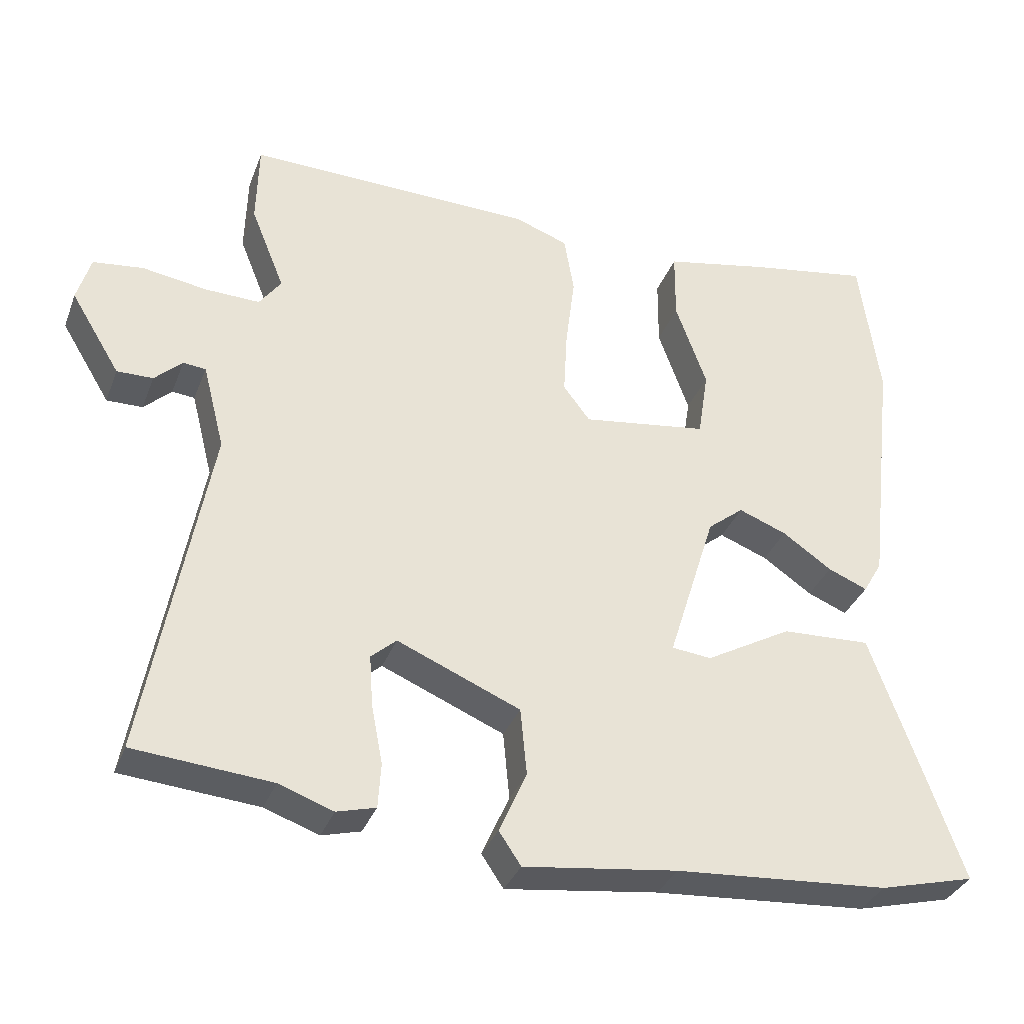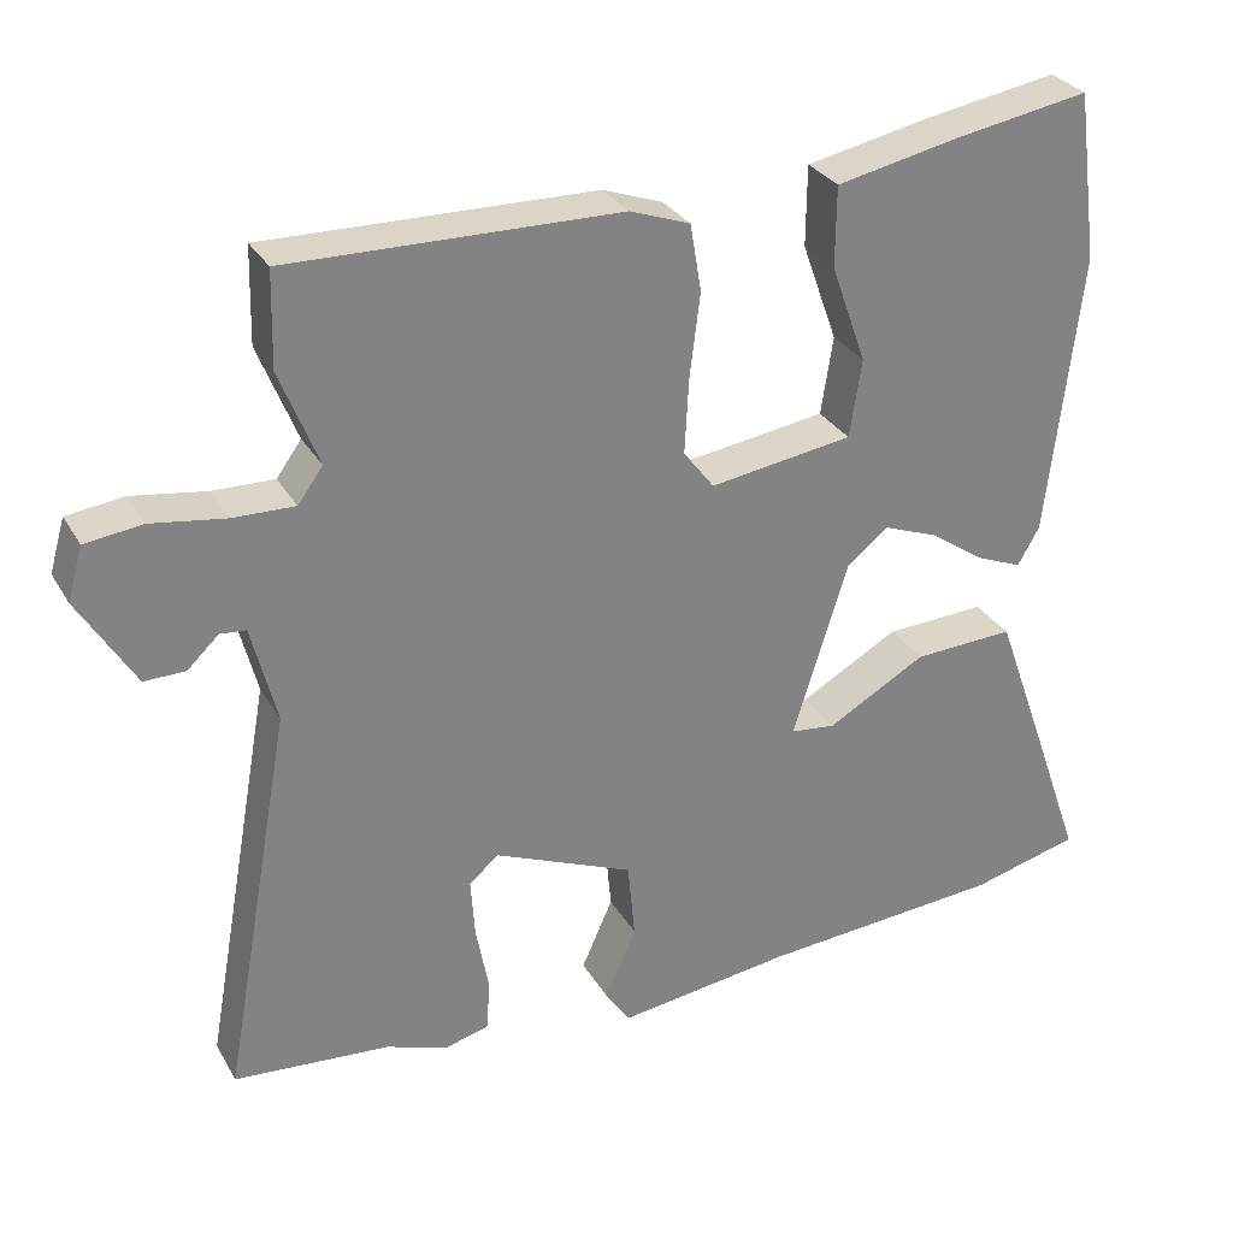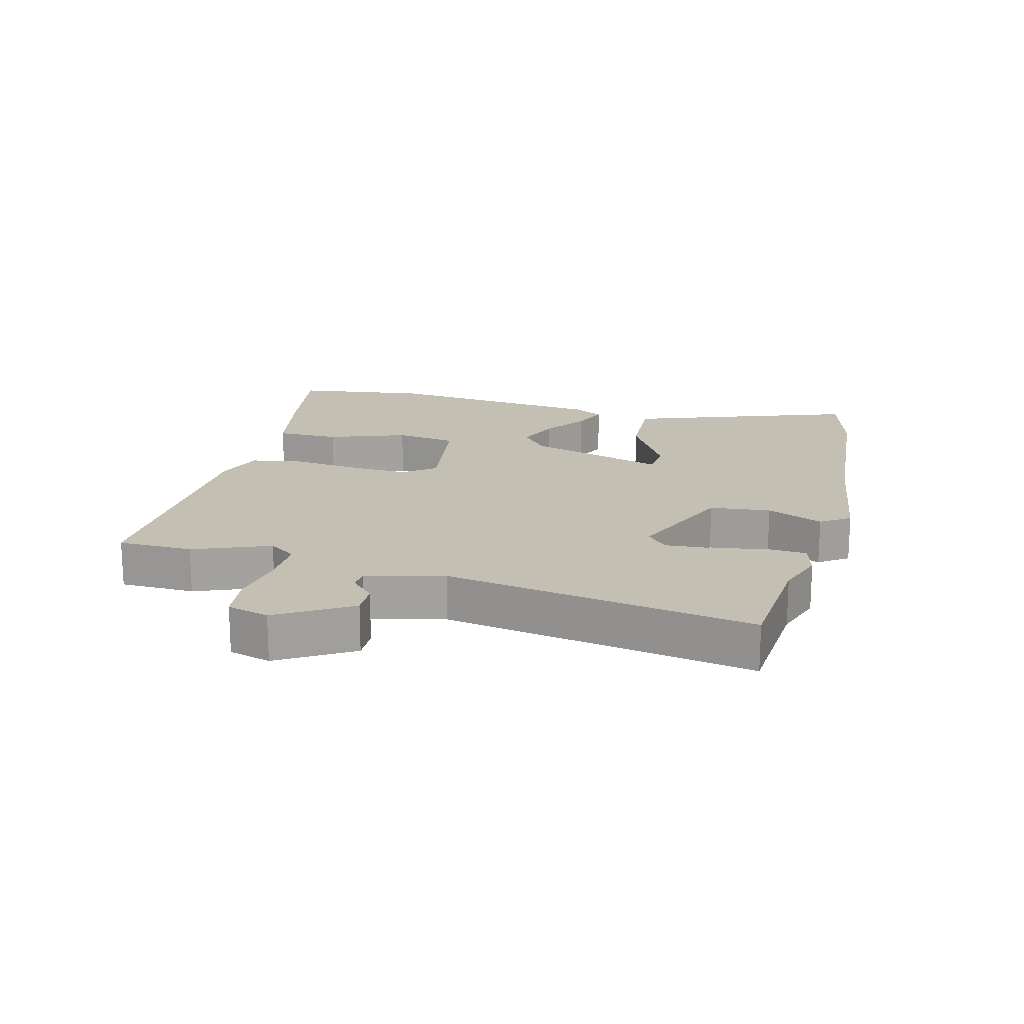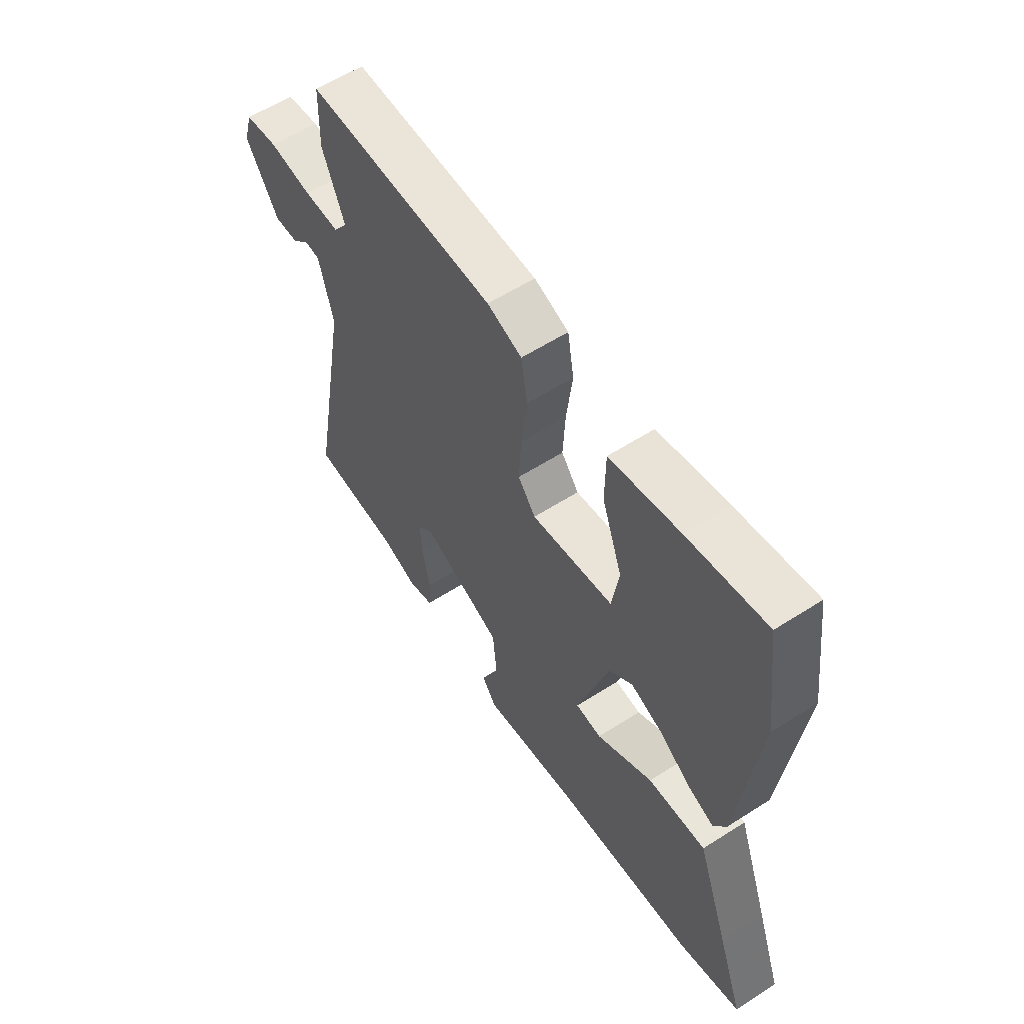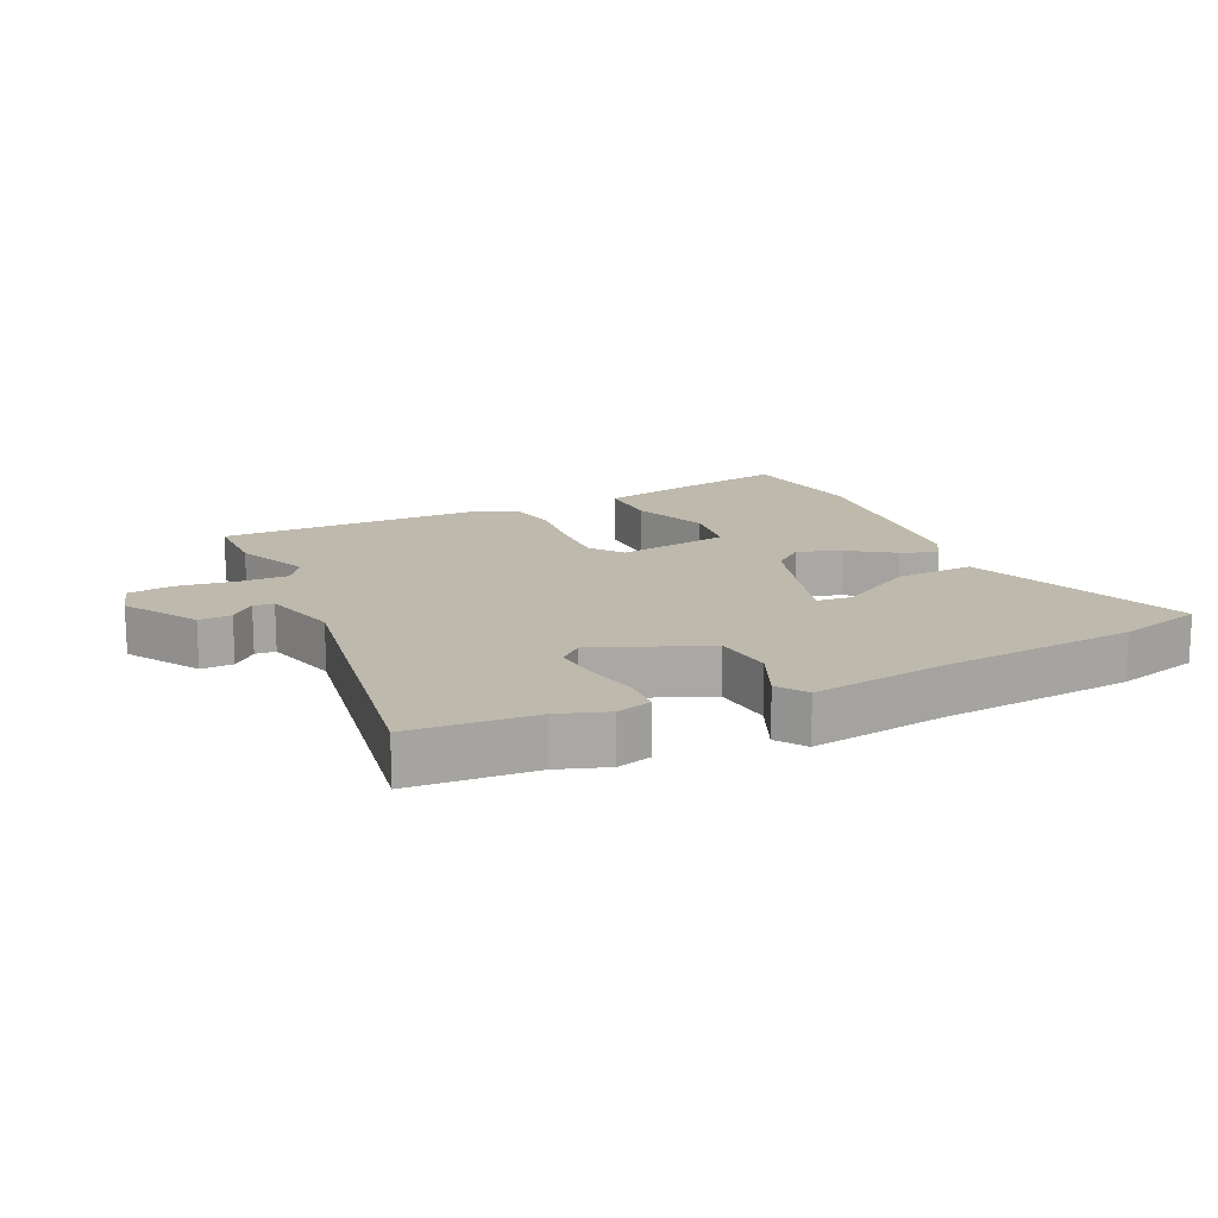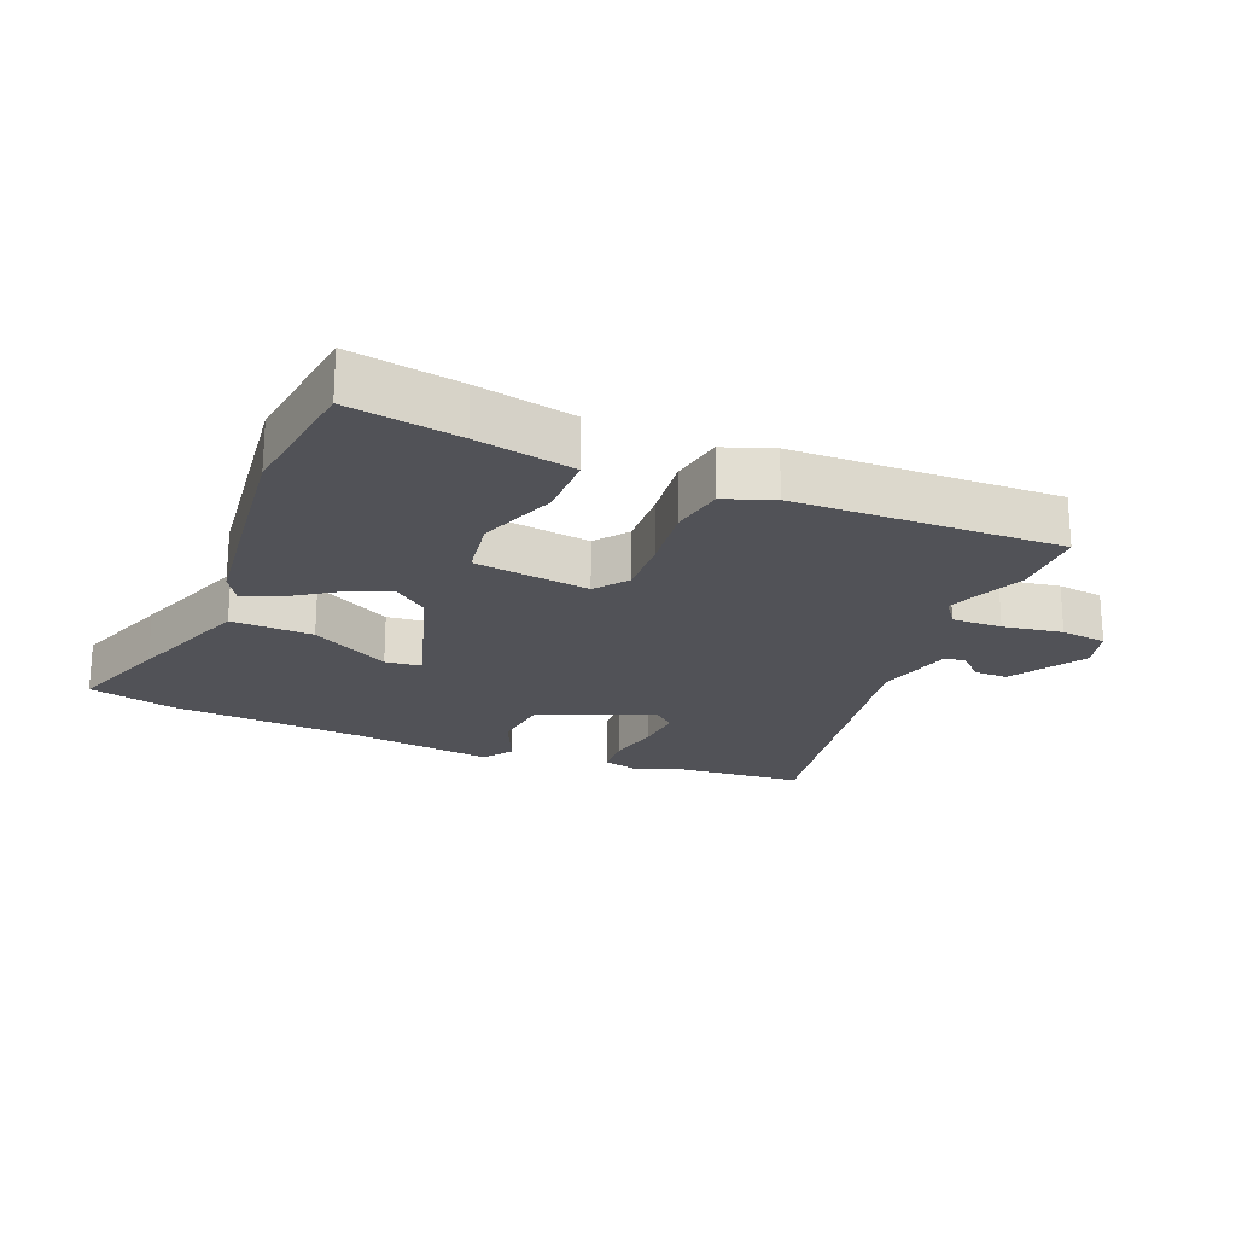
<metadata>
{"format":"obj","ext":"obj","renderer":"f3d","projection":"perspective","resolution":1024,"background":"white","views":[{"elev":-34.5,"azim":160.7,"up":"+Z"},{"elev":29.8,"azim":155.0,"up":"+Z"},{"elev":17.9,"azim":104.3,"up":"+Y"},{"elev":58.7,"azim":-123.5,"up":"+Z"},{"elev":15.3,"azim":154.3,"up":"+Y"},{"elev":-21.4,"azim":-22.2,"up":"+Y"}]}
</metadata>
<code>
v -0.518 0.07 0.366
v -0.49 0.07 0.576
v -0.32 0.07 0.547
v -0.169 0.07 0.516
v -0.168 0.07 0.416
v -0.212 0.07 0.293
v -0.197 0.07 0.196
v -0.019 0.07 0.17
v 0.019 0.07 0.22
v 0.014 0.07 0.313
v 0.001 0.07 0.418
v 0.015 0.07 0.501
v 0.09 0.07 0.528
v 0.499 0.07 0.536
v 0.502 0.07 0.418
v 0.454 0.07 0.298
v 0.485 0.07 0.255
v 0.562 0.07 0.257
v 0.654 0.07 0.271
v 0.725 0.07 0.262
v 0.744 0.07 0.196
v 0.674 0.07 0.081
v 0.623 0.07 0.082
v 0.584 0.07 0.119
v 0.552 0.07 0.116
v 0.521 0.07 -0.006
v 0.608 0.07 -0.491
v 0.414 0.07 -0.507
v 0.337 0.07 -0.534
v 0.282 0.07 -0.519
v 0.278 0.07 -0.455
v 0.294 0.07 -0.372
v 0.299 0.07 -0.299
v 0.263 0.07 -0.267
v 0.089 0.07 -0.34
v 0.08 0.07 -0.436
v 0.119 0.07 -0.524
v 0.088 0.07 -0.57
v -0.129 0.07 -0.541
v -0.432 0.07 -0.518
v -0.567 0.07 -0.483
v -0.511 0.07 -0.324
v -0.441 0.07 -0.129
v -0.315 0.07 -0.135
v -0.193 0.07 -0.204
v -0.137 0.07 -0.198
v -0.205 0.07 0.021
v -0.256 0.07 0.062
v -0.324 0.07 0.036
v -0.394 0.07 -0.012
v -0.45 0.07 -0.035
v -0.477 0.07 0.012
v -0.518 0 0.366
v -0.49 0 0.576
v -0.32 0 0.547
v -0.169 0 0.516
v -0.168 0 0.416
v -0.212 0 0.293
v -0.197 0 0.196
v -0.019 0 0.17
v 0.019 0 0.22
v 0.014 0 0.313
v 0.001 0 0.418
v 0.015 0 0.501
v 0.09 0 0.528
v 0.499 0 0.536
v 0.502 0 0.418
v 0.454 0 0.298
v 0.485 0 0.255
v 0.562 0 0.257
v 0.654 0 0.271
v 0.725 0 0.262
v 0.744 0 0.196
v 0.674 0 0.081
v 0.623 0 0.082
v 0.584 0 0.119
v 0.552 0 0.116
v 0.521 0 -0.006
v 0.608 0 -0.491
v 0.414 0 -0.507
v 0.337 0 -0.534
v 0.282 0 -0.519
v 0.278 0 -0.455
v 0.294 0 -0.372
v 0.299 0 -0.299
v 0.263 0 -0.267
v 0.089 0 -0.34
v 0.08 0 -0.436
v 0.119 0 -0.524
v 0.088 0 -0.57
v -0.129 0 -0.541
v -0.432 0 -0.518
v -0.567 0 -0.483
v -0.511 0 -0.324
v -0.441 0 -0.129
v -0.315 0 -0.135
v -0.193 0 -0.204
v -0.137 0 -0.198
v -0.205 0 0.021
v -0.256 0 0.062
v -0.324 0 0.036
v -0.394 0 -0.012
v -0.45 0 -0.035
v -0.477 0 0.012
f 4 5 6
f 3 4 6
f 2 3 6
f 1 2 6
f 52 1 6
f 51 52 6
f 50 51 6
f 49 50 6
f 48 49 6 7
f 47 48 7 8
f 46 47 8
f 43 44 45
f 42 43 45
f 41 42 45
f 40 41 45
f 39 40 45
f 39 45 46
f 38 39 46
f 37 38 46
f 36 37 46
f 46 8 9
f 36 46 9
f 35 36 9
f 30 31 32
f 29 30 32
f 28 29 32
f 28 32 33
f 27 28 33
f 26 27 33
f 25 26 33 34
f 22 23 24
f 21 22 24
f 20 21 24
f 19 20 24
f 18 19 24
f 17 18 24 25
f 35 9 10
f 34 35 10
f 25 34 10
f 17 25 10
f 16 17 10
f 14 15 16
f 13 14 16
f 12 13 16
f 11 12 16
f 10 11 16
f 58 57 56
f 58 56 55
f 58 55 54
f 58 54 53
f 58 53 104
f 58 104 103
f 58 103 102
f 58 102 101
f 59 58 101 100
f 60 59 100 99
f 60 99 98
f 97 96 95
f 97 95 94
f 97 94 93
f 97 93 92
f 97 92 91
f 98 97 91
f 98 91 90
f 98 90 89
f 98 89 88
f 61 60 98
f 61 98 88
f 61 88 87
f 84 83 82
f 84 82 81
f 84 81 80
f 85 84 80
f 85 80 79
f 85 79 78
f 86 85 78 77
f 76 75 74
f 76 74 73
f 76 73 72
f 76 72 71
f 76 71 70
f 77 76 70 69
f 62 61 87
f 62 87 86
f 62 86 77
f 62 77 69
f 62 69 68
f 68 67 66
f 68 66 65
f 68 65 64
f 68 64 63
f 68 63 62
f 1 53 54 2
f 2 54 55 3
f 3 55 56 4
f 4 56 57 5
f 5 57 58 6
f 6 58 59 7
f 7 59 60 8
f 8 60 61 9
f 9 61 62 10
f 10 62 63 11
f 11 63 64 12
f 12 64 65 13
f 13 65 66 14
f 14 66 67 15
f 15 67 68 16
f 16 68 69 17
f 17 69 70 18
f 18 70 71 19
f 19 71 72 20
f 20 72 73 21
f 21 73 74 22
f 22 74 75 23
f 23 75 76 24
f 24 76 77 25
f 25 77 78 26
f 26 78 79 27
f 27 79 80 28
f 28 80 81 29
f 29 81 82 30
f 30 82 83 31
f 31 83 84 32
f 32 84 85 33
f 33 85 86 34
f 34 86 87 35
f 35 87 88 36
f 36 88 89 37
f 37 89 90 38
f 38 90 91 39
f 39 91 92 40
f 40 92 93 41
f 41 93 94 42
f 42 94 95 43
f 43 95 96 44
f 44 96 97 45
f 45 97 98 46
f 46 98 99 47
f 47 99 100 48
f 48 100 101 49
f 49 101 102 50
f 50 102 103 51
f 51 103 104 52
f 52 104 53 1

</code>
